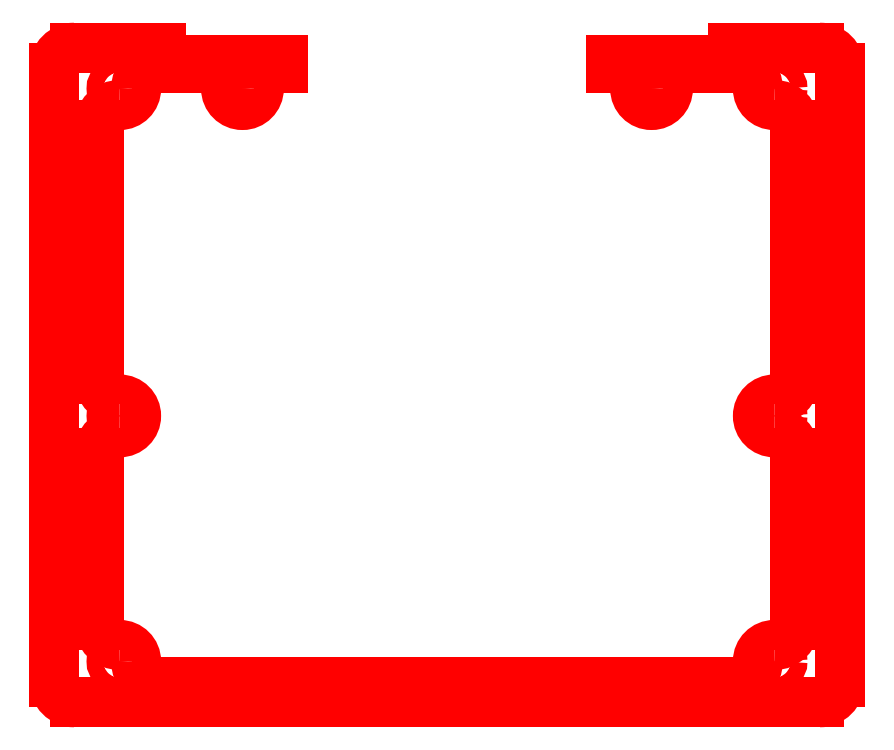
<metadata>
{"format":"dxf","ext":"dxf","renderer":"ezdxf+matplotlib","layout":"modelspace","background":"white","min_lineweight":24,"dpi":150}
</metadata>
<code>
0
SECTION
2
ENTITIES
0
LINE
8
Transmitter_Body
10
135
20
-110
30
0
11
-35
21
-110
31
0
0
CIRCLE
8
Transmitter_MountingHoles
10
-30
20
40
30
0
40
2
0
CIRCLE
8
Transmitter_MountingHoles
10
-30
20
-100
30
0
40
2
0
CIRCLE
8
Transmitter_MountingHoles
10
130
20
-100
30
0
40
2
0
CIRCLE
8
Transmitter_MountingHoles
10
130
20
40
30
0
40
2
0
CIRCLE
8
Transmitter_MountingHoles
10
-30
20
-40
30
0
40
2
0
CIRCLE
8
Transmitter_MountingHoles
10
130
20
-40
30
0
40
2
0
LINE
8
Transmitter_Body_Inner
10
-30
20
36
30
0
11
-30
21
36
31
0
0
ARC
8
Transmitter_Body_Inner
10
-30
20
31
30
0
40
5
50
90
51
180
0
LINE
8
Transmitter_Body_Inner
10
-26
20
40
30
0
11
-26
21
40
31
0
0
ARC
8
Transmitter_Body_Inner
10
-21
20
40
30
0
40
5
50
90
51
180
0
LINE
8
Transmitter_Body_Inner
10
130
20
36
30
0
11
130
21
36
31
0
0
ARC
8
Transmitter_Body_Inner
10
130
20
31
30
0
40
5
50
0
51
90
0
LINE
8
Transmitter_Body_Inner
10
126
20
40
30
0
11
126
21
40
31
0
0
ARC
8
Transmitter_Body_Inner
10
121
20
40
30
0
40
5
50
0
51
90
0
LINE
8
Transmitter_Body_Inner
10
130
20
-96
30
0
11
130
21
-96
31
0
0
ARC
8
Transmitter_Body_Inner
10
130
20
-91
30
0
40
5
50
270
51
0
0
LINE
8
Transmitter_Body_Inner
10
126
20
-100
30
0
11
126
21
-100
31
0
0
ARC
8
Transmitter_Body_Inner
10
121
20
-100
30
0
40
5
50
270
51
0
0
LINE
8
Transmitter_Body_Inner
10
-30
20
-96
30
0
11
-30
21
-96
31
0
0
ARC
8
Transmitter_Body_Inner
10
-30
20
-91
30
0
40
5
50
180
51
270
0
LINE
8
Transmitter_Body_Inner
10
-26
20
-100
30
0
11
-26
21
-100
31
0
0
LINE
8
Transmitter_Body_Inner
10
121
20
-105
30
0
11
-21
21
-105
31
0
0
ARC
8
Transmitter_Body_Inner
10
-21
20
-100
30
0
40
5
50
180
51
270
0
LINE
8
Transmitter_Body_Inner
10
-35
20
-31
30
0
11
-35
21
31
31
0
0
LINE
8
Transmitter_Body_Inner
10
-30
20
-36
30
0
11
-30
21
-36
31
0
0
ARC
8
Transmitter_Body_Inner
10
-30
20
-31
30
0
40
5
50
180
51
270
0
LINE
8
Transmitter_Body_Inner
10
130
20
-44
30
0
11
130
21
-44
31
0
0
ARC
8
Transmitter_Body_Inner
10
130
20
-49
30
0
40
5
50
0
51
90
0
LINE
8
Transmitter_Body_Inner
10
130
20
-36
30
0
11
130
21
-36
31
0
0
LINE
8
Transmitter_Body_Inner
10
135
20
31
30
0
11
135
21
-31
31
0
0
ARC
8
Transmitter_Body_Inner
10
130
20
-31
30
0
40
5
50
270
51
0
0
LINE
8
Transmitter_Body_Inner
10
-35
20
-49
30
0
11
-35
21
-91
31
0
0
LINE
8
Transmitter_Body_Inner
10
-30
20
-44
30
0
11
-30
21
-44
31
0
0
ARC
8
Transmitter_Body_Inner
10
-30
20
-49
30
0
40
5
50
90
51
180
0
ARC
8
Transmitter_Body_Inner
10
-30
20
40
30
0
40
4
50
270
51
0
0
ARC
8
Transmitter_Body_Inner
10
130
20
40
30
0
40
4
50
180
51
270
0
ARC
8
Transmitter_Body_Inner
10
-30
20
-40
30
0
40
4
50
270
51
90
0
ARC
8
Transmitter_Body_Inner
10
130
20
-40
30
0
40
4
50
90
51
270
0
ARC
8
Transmitter_Body_Inner
10
130
20
-100
30
0
40
4
50
90
51
180
0
ARC
8
Transmitter_Body_Inner
10
-30
20
-100
30
0
40
4
50
0
51
90
0
ARC
8
Transmitter_Body
10
-41
20
45
30
0
40
5
50
90
51
180
0
LINE
8
Transmitter_Body
10
-46
20
-105
30
0
11
-46
21
45
31
0
0
ARC
8
Transmitter_Body
10
-41
20
-105
30
0
40
5
50
180
51
270
0
ARC
8
Transmitter_Body
10
141
20
45
30
0
40
5
50
0
51
90
0
ARC
8
Transmitter_Body
10
141
20
-105
30
0
40
5
50
270
51
0
0
LINE
8
Transmitter_Body
10
-41
20
50
30
0
11
-35
21
50
31
0
0
LINE
8
Transmitter_Body
10
135
20
50
30
0
11
141
21
50
31
0
0
LINE
8
Transmitter_Body
10
-41
20
-110
30
0
11
-35
21
-110
31
0
0
LINE
8
Transmitter_Body
10
135
20
-110
30
0
11
141
21
-110
31
0
0
LINE
8
Transmitter_Body_Inner
10
-21
20
45
30
0
11
-17
21
45
31
0
0
LINE
8
Transmitter_Body_Inner
10
117
20
45
30
0
11
121
21
45
31
0
0
LINE
8
Transmitter_Body
10
-35
20
50
30
0
11
-20
21
50
31
0
0
LINE
8
Transmitter_Body
10
-17
20
45
30
0
11
-17
21
47
31
0
0
LINE
8
Transmitter_Body
10
120
20
50
30
0
11
135
21
50
31
0
0
LINE
8
Transmitter_Body
10
117
20
45
30
0
11
117
21
47
31
0
0
LINE
8
Transmitter_Body
10
-20
20
50
30
0
11
-20
21
47
31
0
0
LINE
8
Transmitter_Body
10
120
20
50
30
0
11
120
21
47
31
0
0
LINE
8
Transmitter_Body
10
-20
20
47
30
0
11
-17
21
47
31
0
0
LINE
8
Transmitter_Body
10
117
20
47
30
0
11
120
21
47
31
0
0
CIRCLE
8
Transmitter_MountingHoles
10
0
20
40
30
0
40
2
0
CIRCLE
8
Transmitter_MountingHoles
10
100
20
40
30
0
40
2
0
LINE
8
Transmitter_Body_Inner
10
-4
20
40
30
0
11
-4
21
40
31
0
0
ARC
8
Transmitter_Body_Inner
10
-9
20
40
30
0
40
5
50
0
51
90
0
LINE
8
Transmitter_Body_Inner
10
4
20
40
30
0
11
4
21
40
31
0
0
ARC
8
Transmitter_Body_Inner
10
9
20
40
30
0
40
5
50
90
51
180
0
LINE
8
Transmitter_Body_Inner
10
96
20
40
30
0
11
96
21
40
31
0
0
ARC
8
Transmitter_Body_Inner
10
91
20
40
30
0
40
5
50
0
51
90
0
LINE
8
Transmitter_Body_Inner
10
104
20
40
30
0
11
104
21
40
31
0
0
ARC
8
Transmitter_Body_Inner
10
109
20
40
30
0
40
5
50
90
51
180
0
ARC
8
Transmitter_Body_Inner
10
0
20
40
30
0
40
4
50
180
51
0
0
ARC
8
Transmitter_Body_Inner
10
100
20
40
30
0
40
4
50
180
51
0
0
LINE
8
Transmitter_Body_Inner
10
-13
20
45
30
0
11
-9
21
45
31
0
0
LINE
8
Transmitter_Body_Inner
10
109
20
45
30
0
11
113
21
45
31
0
0
LINE
8
Transmitter_Body
10
-13
20
45
30
0
11
-13
21
47
31
0
0
LINE
8
Transmitter_Body
10
113
20
45
30
0
11
113
21
47
31
0
0
LINE
8
Transmitter_Body
10
10
20
47
30
0
11
10
21
45
31
0
0
LINE
8
Transmitter_Body_Inner
10
9
20
45
30
0
11
10
21
45
31
0
0
LINE
8
Transmitter_Body
10
-13
20
47
30
0
11
10
21
47
31
0
0
LINE
8
Transmitter_Body
10
90
20
47
30
0
11
90
21
45
31
0
0
LINE
8
Transmitter_Body_Inner
10
90
20
45
30
0
11
91
21
45
31
0
0
LINE
8
Transmitter_Body
10
90
20
47
30
0
11
113
21
47
31
0
0
LINE
8
Transmitter_Body
10
146
20
-90
30
0
11
146
21
-105
31
0
0
LINE
8
Transmitter_Body
10
146
20
45
30
0
11
146
21
-90
31
0
0
LINE
8
Transmitter_Body_Inner
10
135
20
-49
30
0
11
135
21
-91
31
0
0
ENDSEC
0
EOF

</code>
